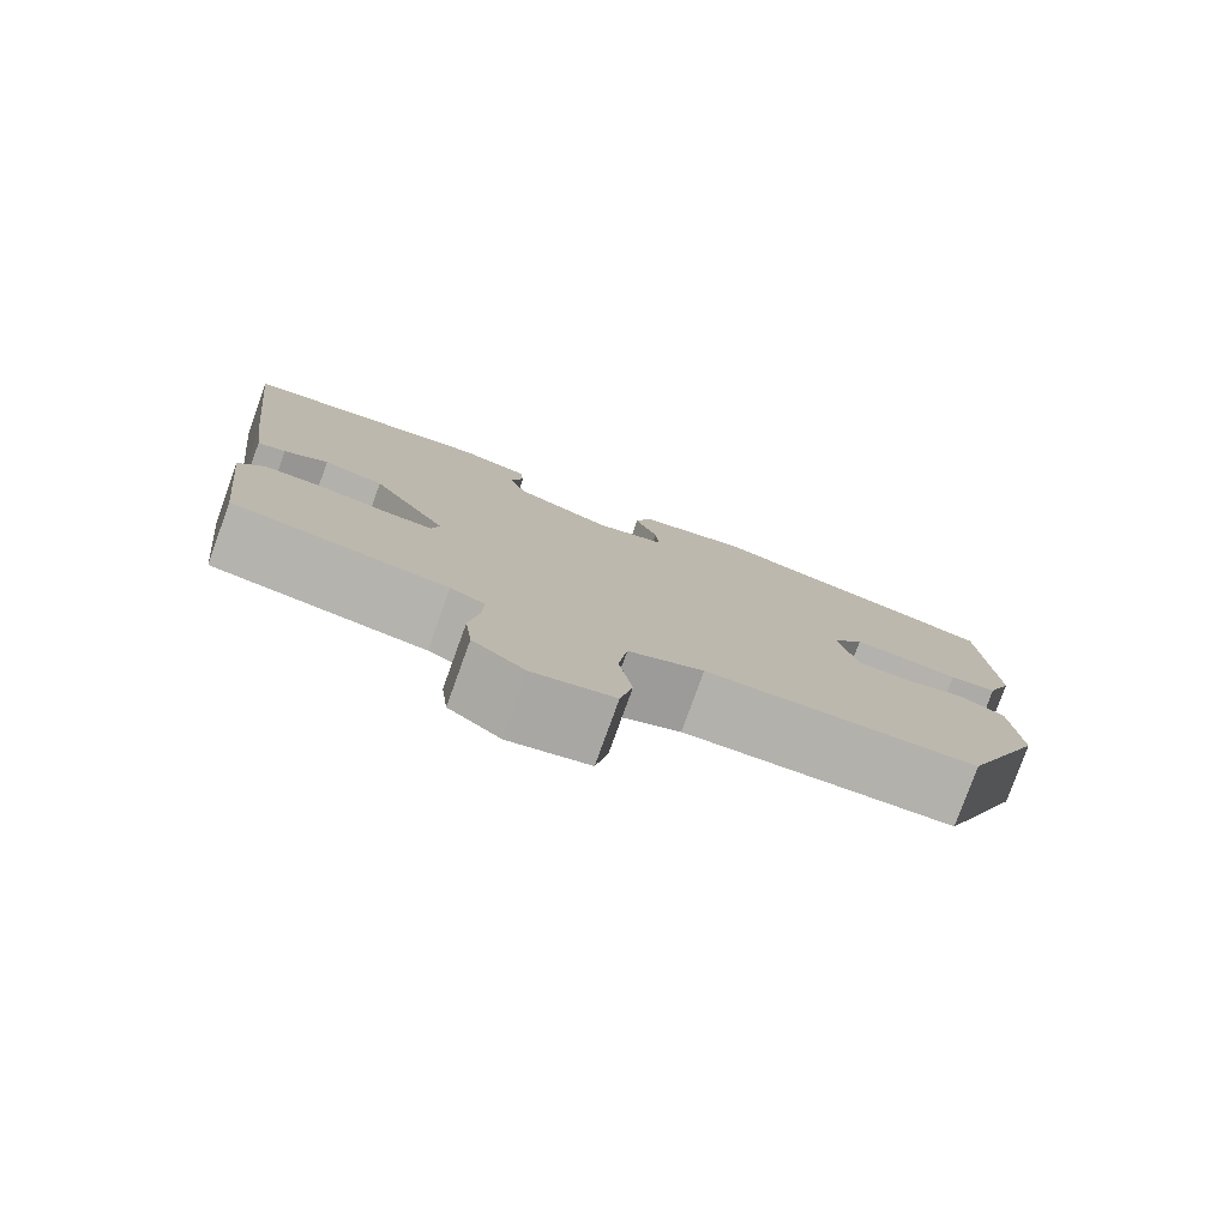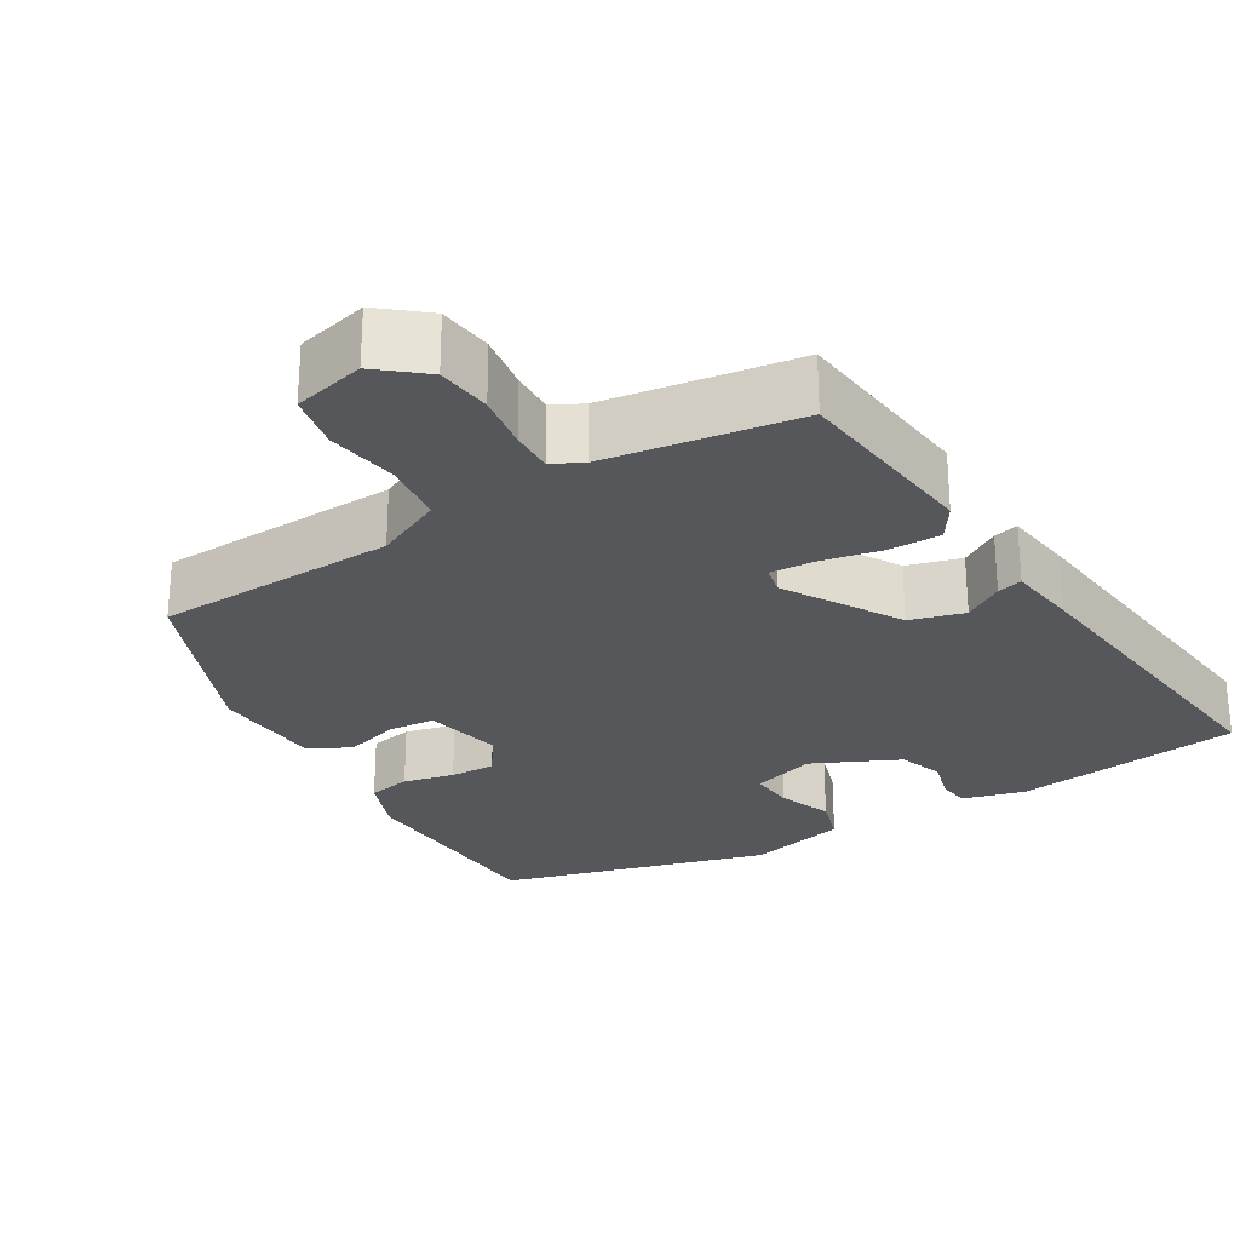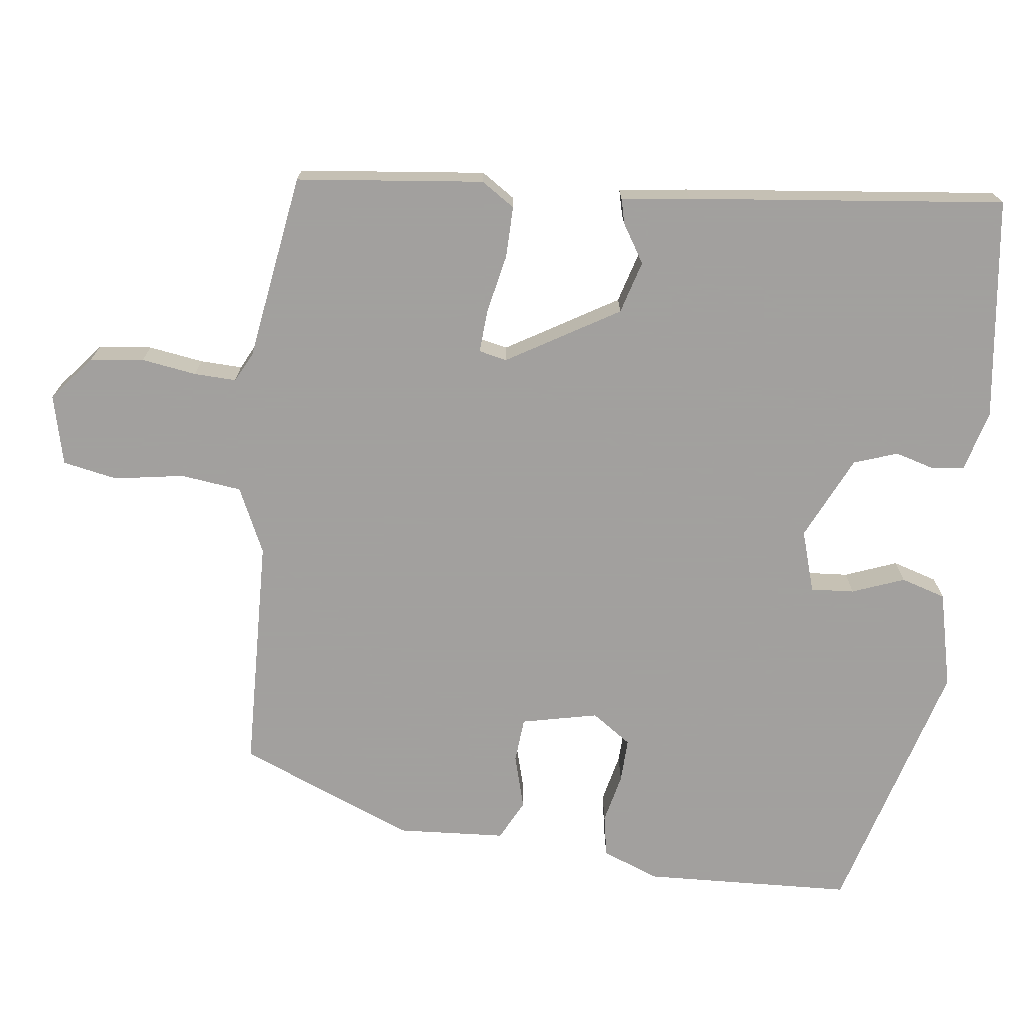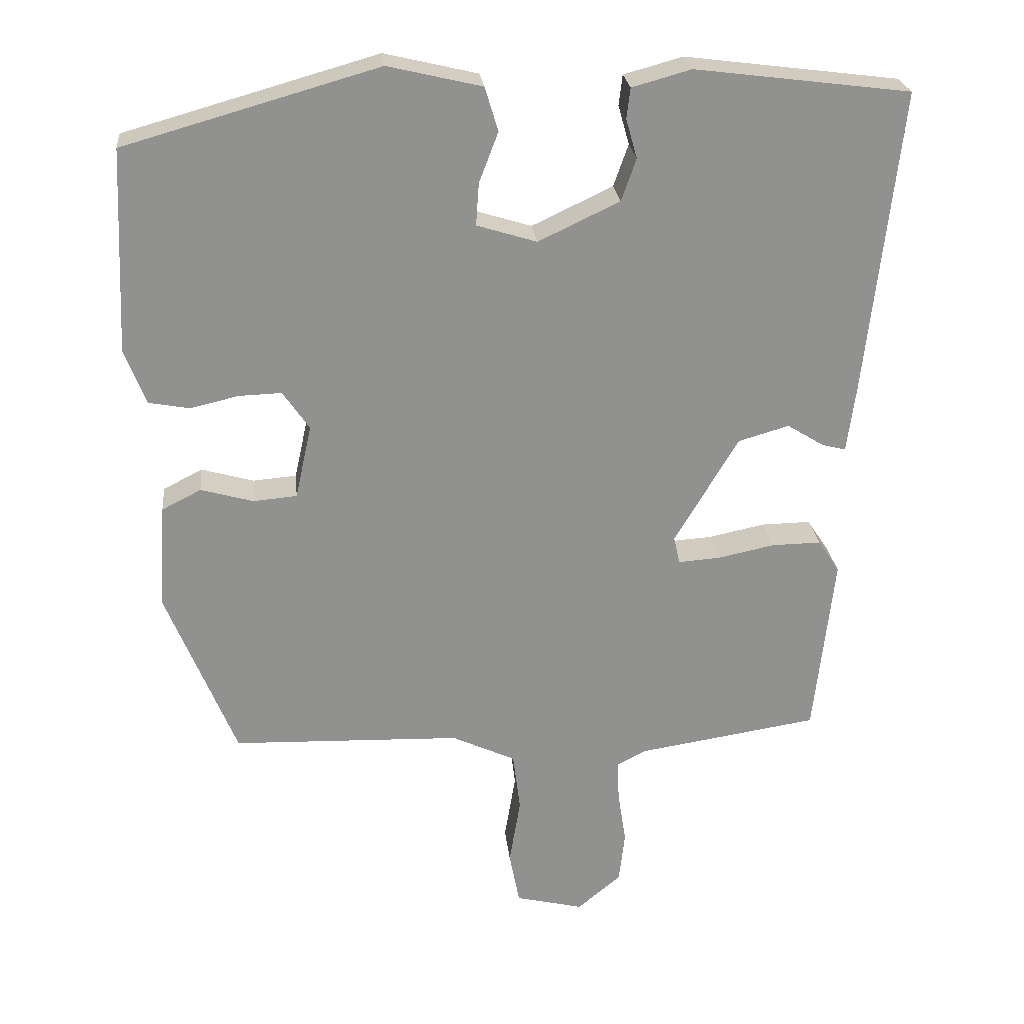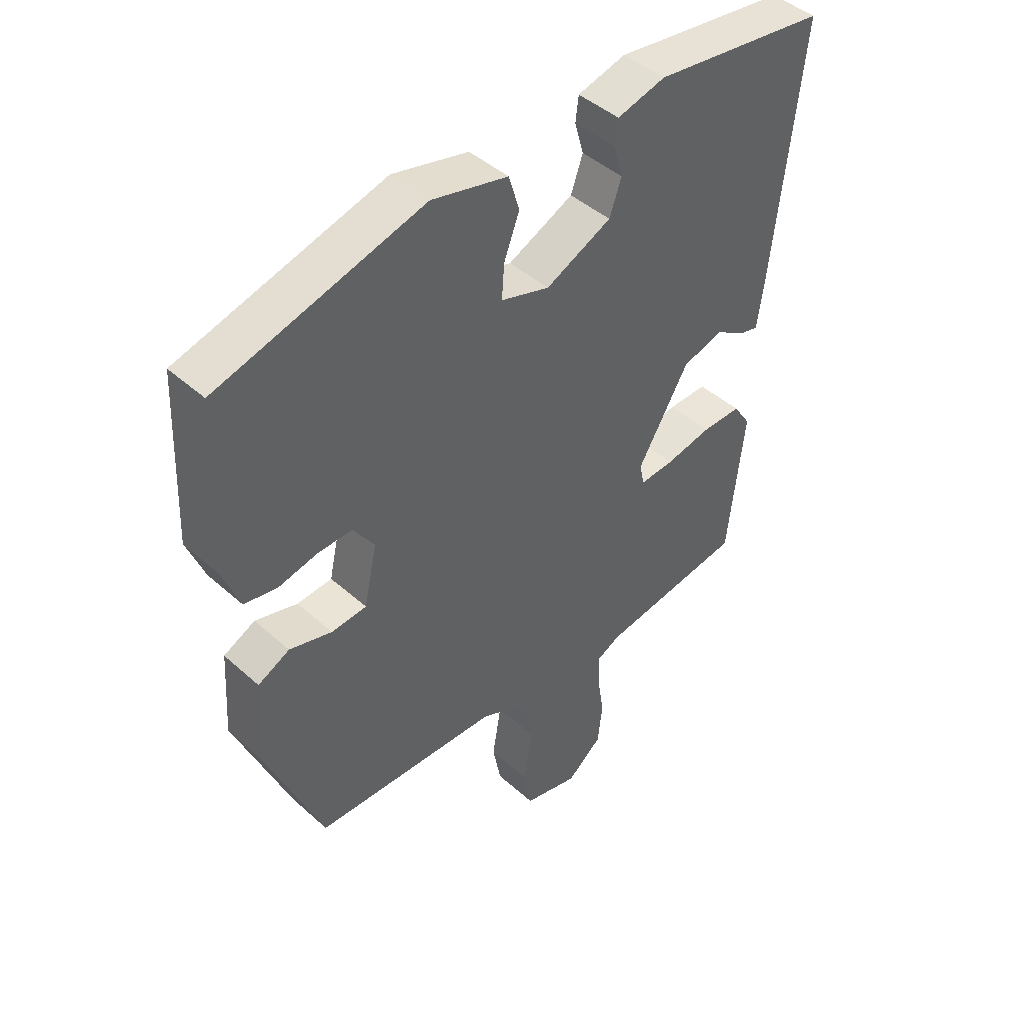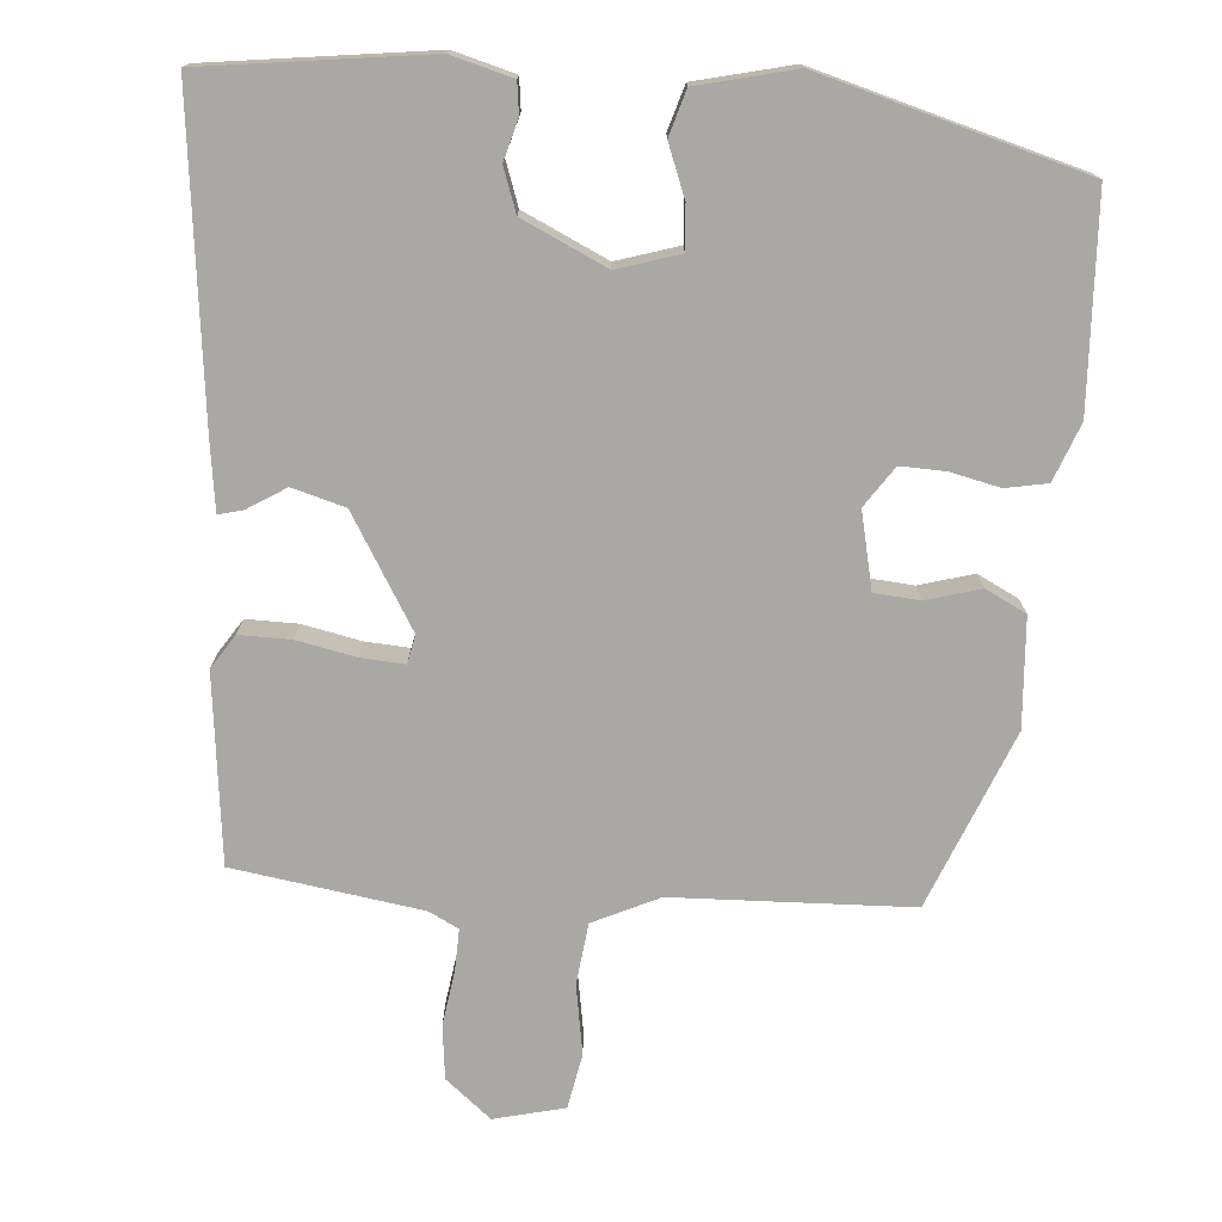
<metadata>
{"format":"obj","ext":"obj","renderer":"f3d","projection":"perspective","resolution":1024,"background":"white","views":[{"elev":-79.4,"azim":-19.9,"up":"+Z"},{"elev":-26.9,"azim":-148.8,"up":"+Y"},{"elev":-71.9,"azim":-97.0,"up":"+Y"},{"elev":24.5,"azim":174.1,"up":"+Z"},{"elev":44.4,"azim":136.2,"up":"+Z"},{"elev":-74.9,"azim":-4.3,"up":"+Y"}]}
</metadata>
<code>
v -0.512 0.07 0.424
v -0.221 0.07 0.461
v -0.141 0.07 0.439
v -0.136 0.07 0.398
v -0.151 0.07 0.345
v -0.131 0.07 0.288
v -0.021 0.07 0.236
v 0.06 0.07 0.261
v 0.056 0.07 0.318
v 0.03 0.07 0.386
v 0.048 0.07 0.445
v 0.175 0.07 0.475
v 0.518 0.07 0.378
v 0.53 0.07 0.104
v 0.501 0.07 0.029
v 0.446 0.07 0.019
v 0.381 0.07 0.034
v 0.323 0.07 0.036
v 0.287 0.07 -0.016
v 0.309 0.07 -0.116
v 0.368 0.07 -0.121
v 0.439 0.07 -0.101
v 0.492 0.07 -0.128
v 0.501 0.07 -0.27
v 0.407 0.07 -0.5
v 0.097 0.07 -0.51
v 0.011 0.07 -0.55
v 0.001 0.07 -0.63
v 0.016 0.07 -0.721
v 0.002 0.07 -0.793
v -0.09 0.07 -0.815
v -0.149 0.07 -0.766
v -0.157 0.07 -0.696
v -0.146 0.07 -0.624
v -0.144 0.07 -0.569
v -0.183 0.07 -0.549
v -0.428 0.07 -0.511
v -0.455 0.07 -0.266
v -0.426 0.07 -0.222
v -0.359 0.07 -0.223
v -0.282 0.07 -0.239
v -0.225 0.07 -0.243
v -0.217 0.07 -0.206
v -0.303 0.07 -0.061
v -0.372 0.07 -0.041
v -0.422 0.07 -0.072
v -0.454 0.07 -0.08
v -0.466 0.07 0.01
v -0.512 0 0.424
v -0.221 0 0.461
v -0.141 0 0.439
v -0.136 0 0.398
v -0.151 0 0.345
v -0.131 0 0.288
v -0.021 0 0.236
v 0.06 0 0.261
v 0.056 0 0.318
v 0.03 0 0.386
v 0.048 0 0.445
v 0.175 0 0.475
v 0.518 0 0.378
v 0.53 0 0.104
v 0.501 0 0.029
v 0.446 0 0.019
v 0.381 0 0.034
v 0.323 0 0.036
v 0.287 0 -0.016
v 0.309 0 -0.116
v 0.368 0 -0.121
v 0.439 0 -0.101
v 0.492 0 -0.128
v 0.501 0 -0.27
v 0.407 0 -0.5
v 0.097 0 -0.51
v 0.011 0 -0.55
v 0.001 0 -0.63
v 0.016 0 -0.721
v 0.002 0 -0.793
v -0.09 0 -0.815
v -0.149 0 -0.766
v -0.157 0 -0.696
v -0.146 0 -0.624
v -0.144 0 -0.569
v -0.183 0 -0.549
v -0.428 0 -0.511
v -0.455 0 -0.266
v -0.426 0 -0.222
v -0.359 0 -0.223
v -0.282 0 -0.239
v -0.225 0 -0.243
v -0.217 0 -0.206
v -0.303 0 -0.061
v -0.372 0 -0.041
v -0.422 0 -0.072
v -0.454 0 -0.08
v -0.466 0 0.01
f 3 4 5
f 2 3 5
f 1 2 5
f 48 1 5
f 47 48 5
f 46 47 5
f 45 46 5
f 44 45 5 6
f 43 44 6 7
f 42 43 7 8
f 39 40 41
f 38 39 41
f 37 38 41
f 36 37 41
f 35 36 41 42
f 32 33 34
f 31 32 34
f 30 31 34
f 29 30 34
f 28 29 34
f 27 28 34 35
f 35 42 8
f 27 35 8
f 26 27 8
f 24 25 26
f 23 24 26
f 22 23 26
f 21 22 26
f 15 16 17
f 14 15 17
f 13 14 17
f 12 13 17
f 11 12 17
f 10 11 17
f 9 10 17
f 8 9 17 18
f 20 21 26
f 19 20 26 8
f 8 18 19
f 53 52 51
f 53 51 50
f 53 50 49
f 53 49 96
f 53 96 95
f 53 95 94
f 53 94 93
f 54 53 93 92
f 55 54 92 91
f 56 55 91 90
f 89 88 87
f 89 87 86
f 89 86 85
f 89 85 84
f 90 89 84 83
f 82 81 80
f 82 80 79
f 82 79 78
f 82 78 77
f 82 77 76
f 83 82 76 75
f 56 90 83
f 56 83 75
f 56 75 74
f 74 73 72
f 74 72 71
f 74 71 70
f 74 70 69
f 65 64 63
f 65 63 62
f 65 62 61
f 65 61 60
f 65 60 59
f 65 59 58
f 65 58 57
f 66 65 57 56
f 74 69 68
f 56 74 68 67
f 67 66 56
f 1 49 50 2
f 2 50 51 3
f 3 51 52 4
f 4 52 53 5
f 5 53 54 6
f 6 54 55 7
f 7 55 56 8
f 8 56 57 9
f 9 57 58 10
f 10 58 59 11
f 11 59 60 12
f 12 60 61 13
f 13 61 62 14
f 14 62 63 15
f 15 63 64 16
f 16 64 65 17
f 17 65 66 18
f 18 66 67 19
f 19 67 68 20
f 20 68 69 21
f 21 69 70 22
f 22 70 71 23
f 23 71 72 24
f 24 72 73 25
f 25 73 74 26
f 26 74 75 27
f 27 75 76 28
f 28 76 77 29
f 29 77 78 30
f 30 78 79 31
f 31 79 80 32
f 32 80 81 33
f 33 81 82 34
f 34 82 83 35
f 35 83 84 36
f 36 84 85 37
f 37 85 86 38
f 38 86 87 39
f 39 87 88 40
f 40 88 89 41
f 41 89 90 42
f 42 90 91 43
f 43 91 92 44
f 44 92 93 45
f 45 93 94 46
f 46 94 95 47
f 47 95 96 48
f 48 96 49 1

</code>
